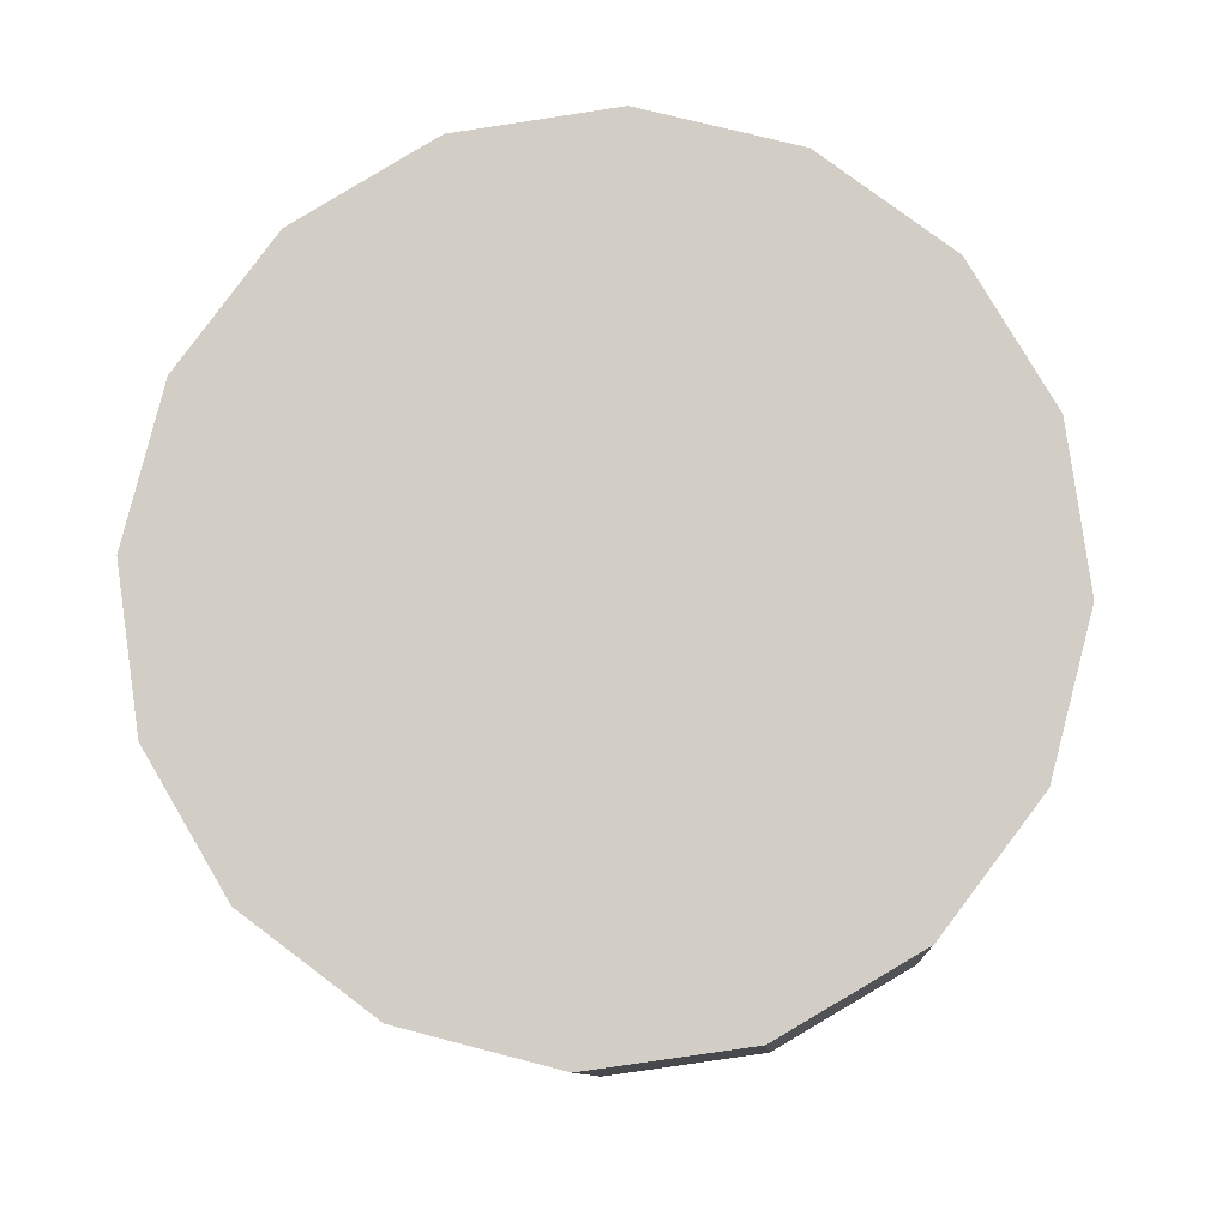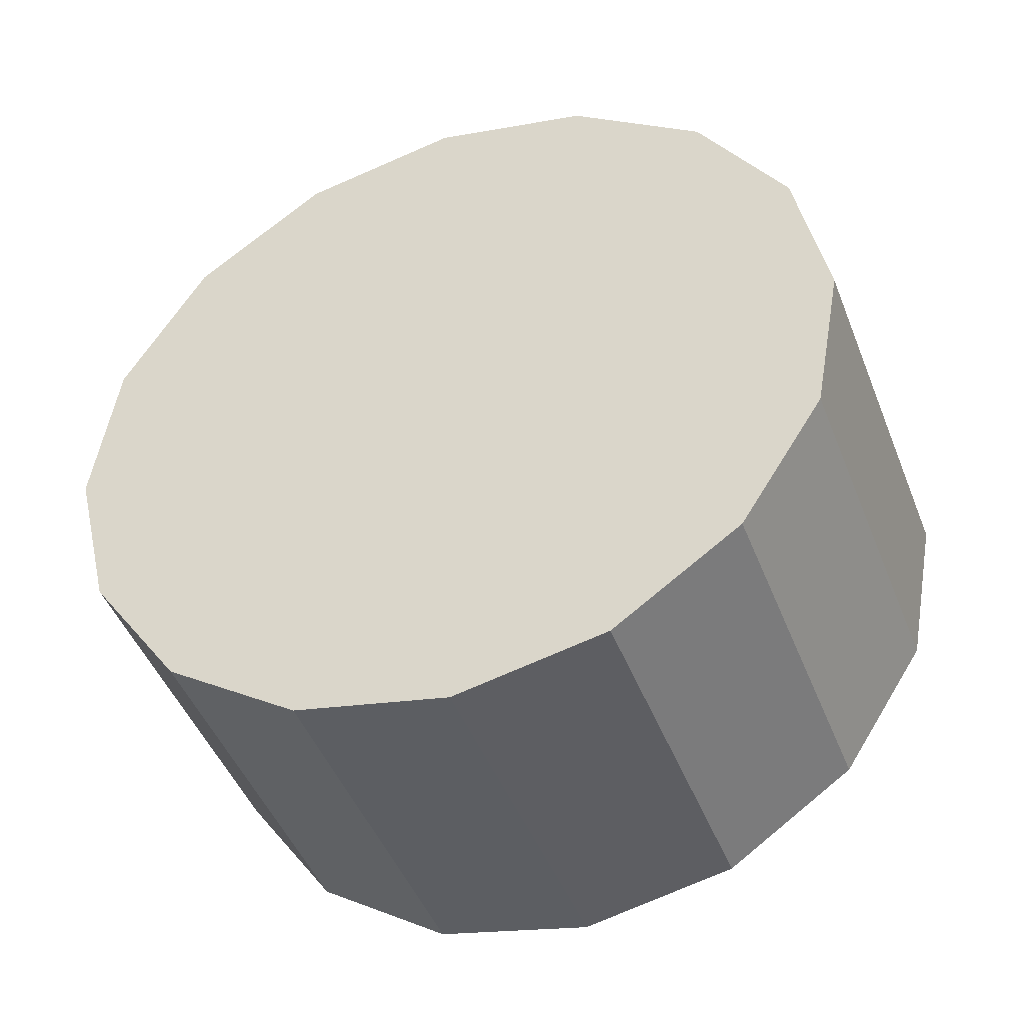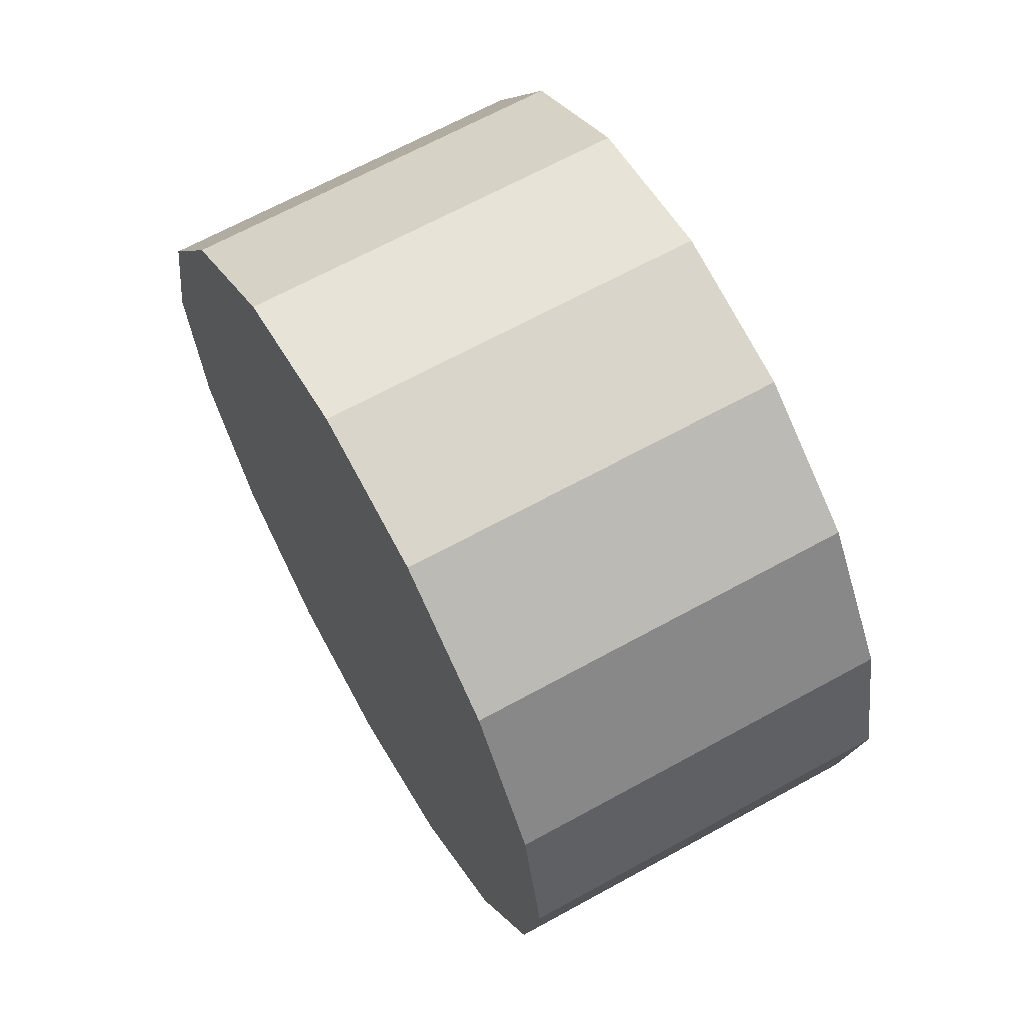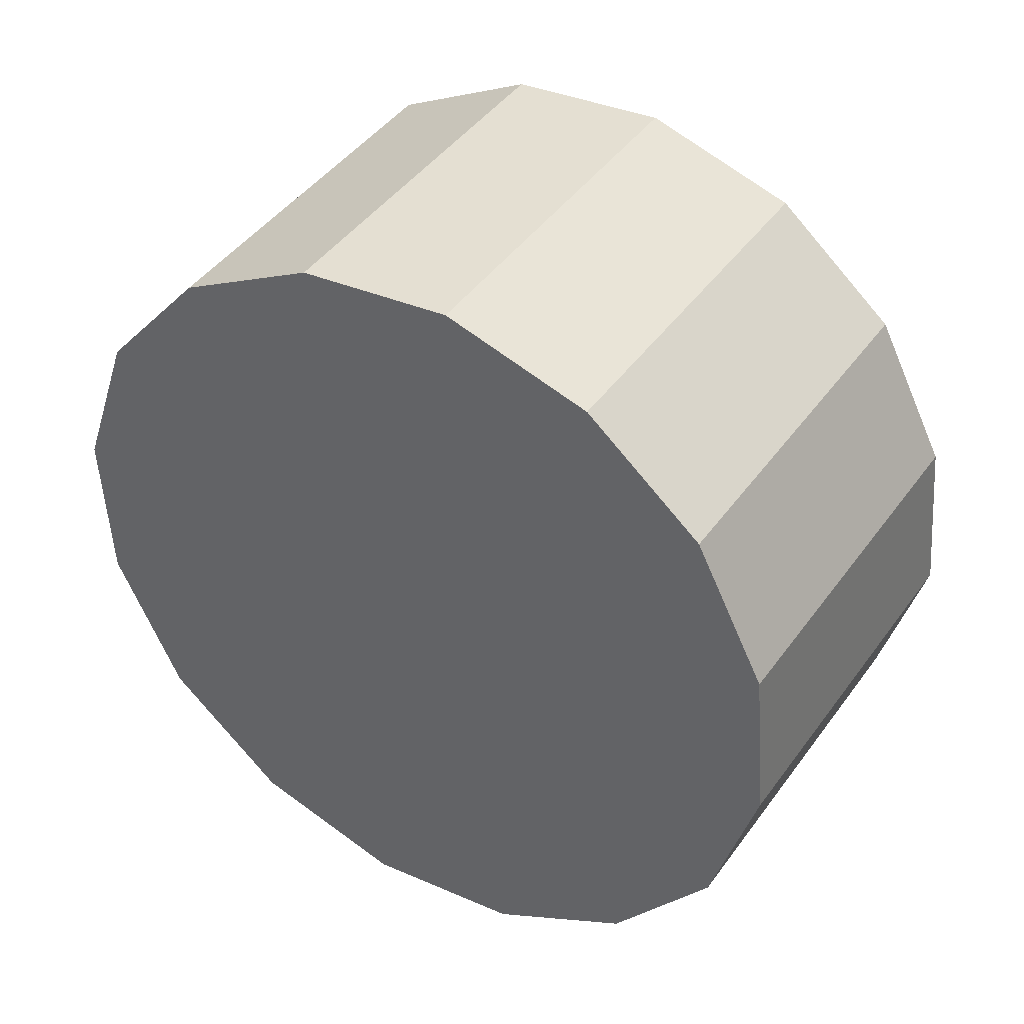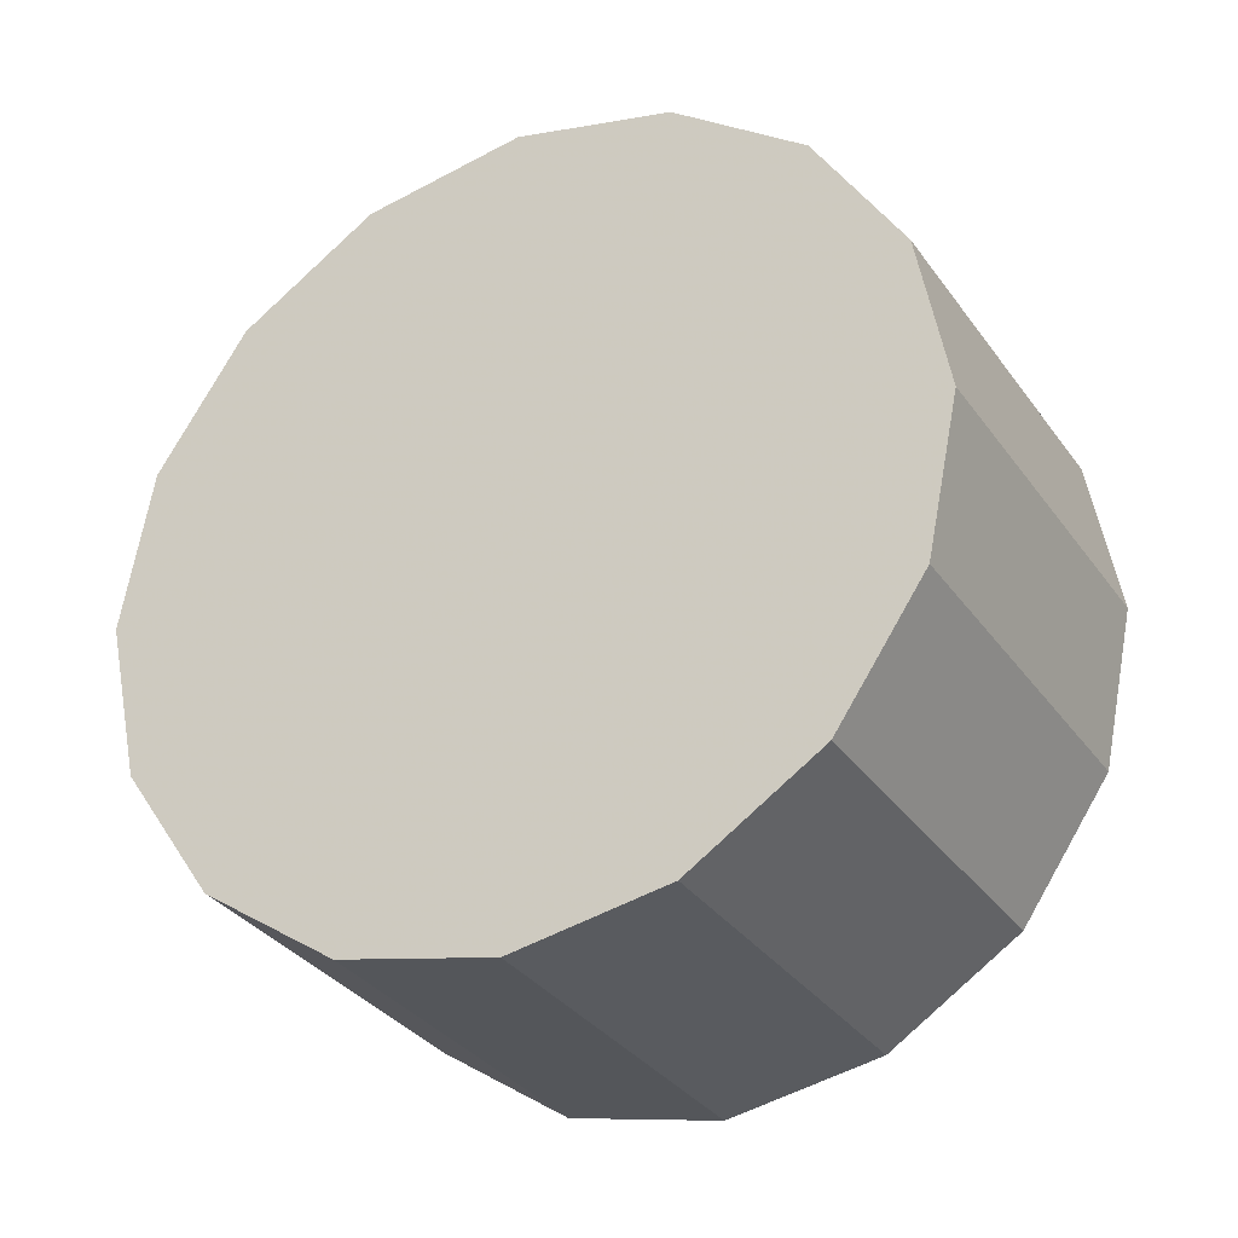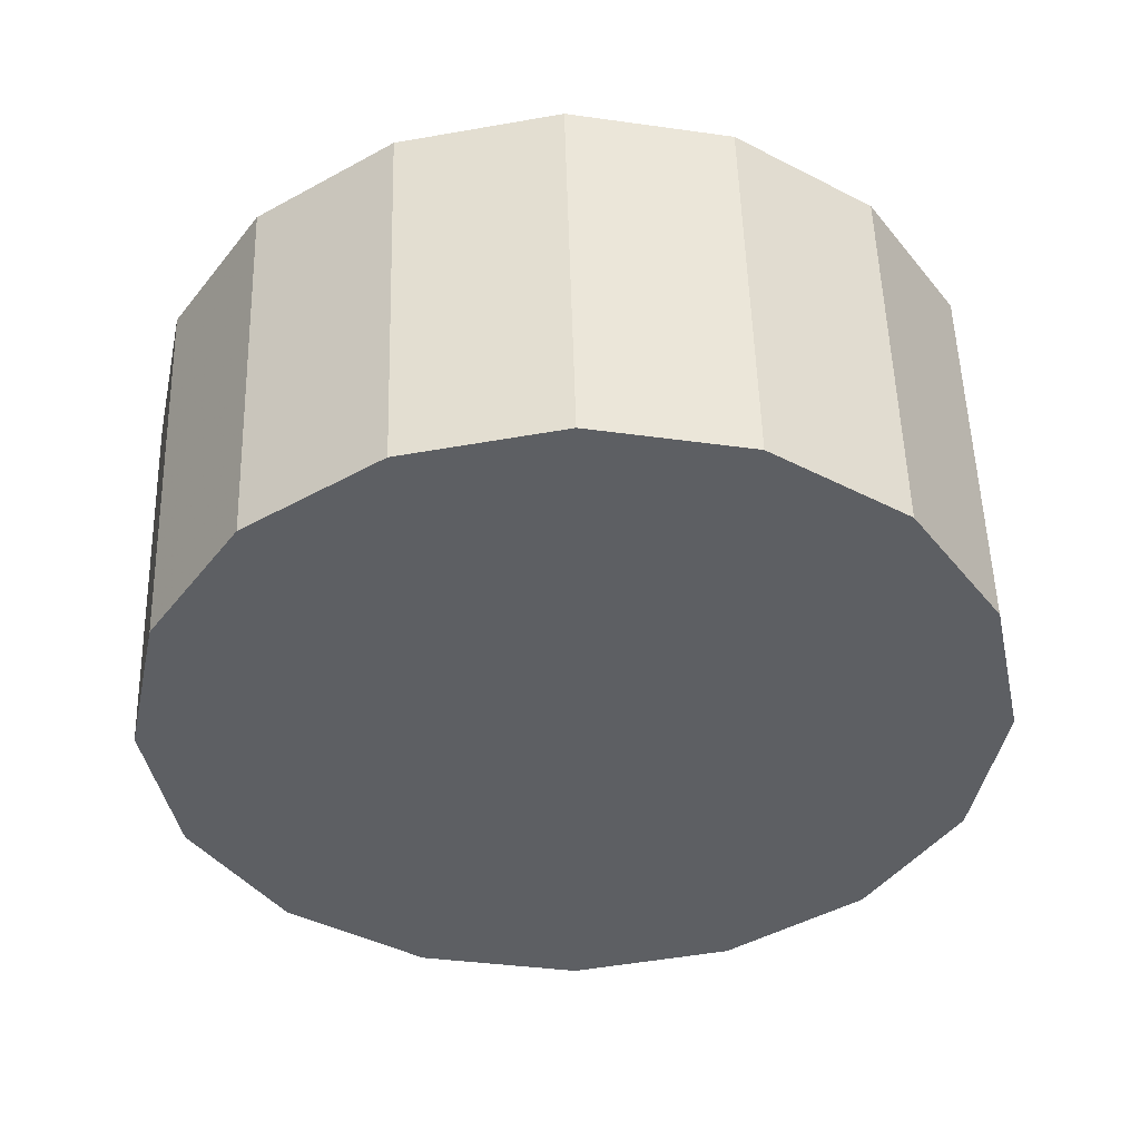
<metadata>
{"format":"obj","ext":"obj","renderer":"f3d","projection":"perspective","resolution":1024,"background":"white","views":[{"elev":36.3,"azim":94.6,"up":"+Y"},{"elev":5.6,"azim":118.6,"up":"+Y"},{"elev":65.0,"azim":-164.2,"up":"+Z"},{"elev":-15.3,"azim":-42.1,"up":"+Y"},{"elev":-30.4,"azim":-16.9,"up":"+Z"},{"elev":49.4,"azim":133.5,"up":"+Z"}]}
</metadata>
<code>
v -1.711 1.273 -2.66
v -1.724 1.285 -2.648
v -1.738 1.3 -2.644
v -1.753 1.315 -2.648
v -1.766 1.327 -2.66
v -1.774 1.336 -2.677
v -1.777 1.339 -2.698
v -1.774 1.336 -2.719
v -1.766 1.327 -2.737
v -1.753 1.315 -2.749
v -1.738 1.3 -2.753
v -1.724 1.285 -2.749
v -1.711 1.273 -2.737
v -1.703 1.264 -2.719
v -1.7 1.262 -2.698
v -1.703 1.264 -2.677
v -1.738 1.3 -2.698
v -1.738 1.3 -2.698
v -1.738 1.3 -2.698
v -1.738 1.3 -2.698
v -1.738 1.3 -2.698
v -1.738 1.3 -2.698
v -1.738 1.3 -2.698
v -1.738 1.3 -2.698
v -1.738 1.3 -2.698
v -1.738 1.3 -2.698
v -1.738 1.3 -2.698
v -1.738 1.3 -2.698
v -1.738 1.3 -2.698
v -1.738 1.3 -2.698
v -1.738 1.3 -2.698
v -1.738 1.3 -2.698
v -1.748 1.236 -2.66
v -1.761 1.248 -2.648
v -1.775 1.263 -2.644
v -1.79 1.278 -2.648
v -1.803 1.29 -2.66
v -1.811 1.299 -2.677
v -1.814 1.302 -2.698
v -1.811 1.299 -2.719
v -1.803 1.29 -2.737
v -1.79 1.278 -2.749
v -1.775 1.263 -2.753
v -1.761 1.248 -2.749
v -1.748 1.236 -2.737
v -1.74 1.227 -2.719
v -1.737 1.224 -2.698
v -1.74 1.227 -2.677
v -1.775 1.263 -2.698
v -1.775 1.263 -2.698
v -1.775 1.263 -2.698
v -1.775 1.263 -2.698
v -1.775 1.263 -2.698
v -1.775 1.263 -2.698
v -1.775 1.263 -2.698
v -1.775 1.263 -2.698
v -1.775 1.263 -2.698
v -1.775 1.263 -2.698
v -1.775 1.263 -2.698
v -1.775 1.263 -2.698
v -1.775 1.263 -2.698
v -1.775 1.263 -2.698
v -1.775 1.263 -2.698
v -1.775 1.263 -2.698
f 33 34 49
f 49 34 50
f 34 35 50
f 50 35 51
f 35 36 51
f 51 36 52
f 36 37 52
f 52 37 53
f 37 38 53
f 53 38 54
f 38 39 54
f 54 39 55
f 39 40 55
f 55 40 56
f 40 41 56
f 56 41 57
f 41 42 57
f 57 42 58
f 42 43 58
f 58 43 59
f 43 44 59
f 59 44 60
f 44 45 60
f 60 45 61
f 45 46 61
f 61 46 62
f 46 47 62
f 62 47 63
f 47 48 63
f 63 48 64
f 48 33 64
f 64 33 49
f 2 1 17
f 2 17 18
f 3 2 18
f 3 18 19
f 4 3 19
f 4 19 20
f 5 4 20
f 5 20 21
f 6 5 21
f 6 21 22
f 7 6 22
f 7 22 23
f 8 7 23
f 8 23 24
f 9 8 24
f 9 24 25
f 10 9 25
f 10 25 26
f 11 10 26
f 11 26 27
f 12 11 27
f 12 27 28
f 13 12 28
f 13 28 29
f 14 13 29
f 14 29 30
f 15 14 30
f 15 30 31
f 16 15 31
f 16 31 32
f 1 16 32
f 1 32 17
f 49 50 17
f 17 50 18
f 50 51 18
f 18 51 19
f 51 52 19
f 19 52 20
f 52 53 20
f 20 53 21
f 53 54 21
f 21 54 22
f 54 55 22
f 22 55 23
f 55 56 23
f 23 56 24
f 56 57 24
f 24 57 25
f 57 58 25
f 25 58 26
f 58 59 26
f 26 59 27
f 59 60 27
f 27 60 28
f 60 61 28
f 28 61 29
f 61 62 29
f 29 62 30
f 62 63 30
f 30 63 31
f 63 64 31
f 31 64 32
f 64 49 32
f 32 49 17
f 1 2 33
f 33 2 34
f 2 3 34
f 34 3 35
f 3 4 35
f 35 4 36
f 4 5 36
f 36 5 37
f 5 6 37
f 37 6 38
f 6 7 38
f 38 7 39
f 7 8 39
f 39 8 40
f 8 9 40
f 40 9 41
f 9 10 41
f 41 10 42
f 10 11 42
f 42 11 43
f 11 12 43
f 43 12 44
f 12 13 44
f 44 13 45
f 13 14 45
f 45 14 46
f 14 15 46
f 46 15 47
f 15 16 47
f 47 16 48
f 16 1 48
f 48 1 33

</code>
